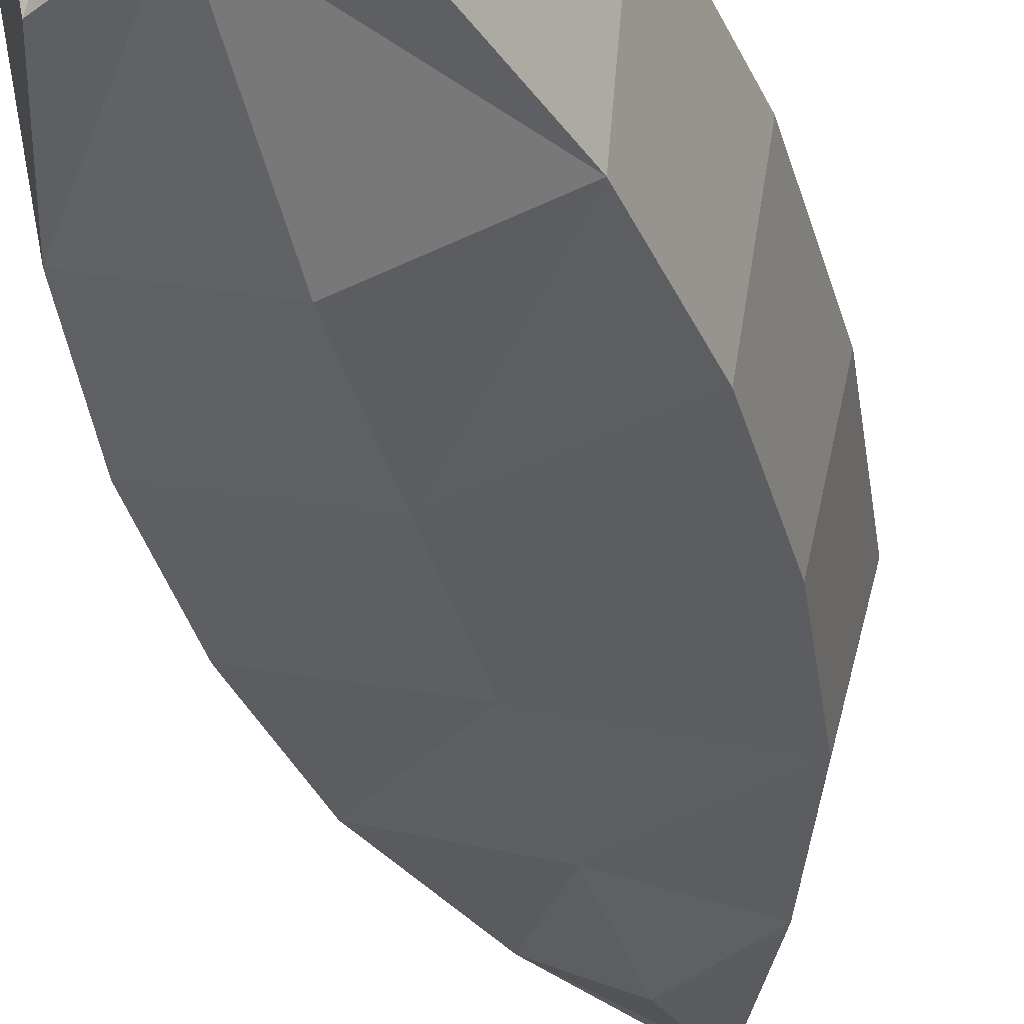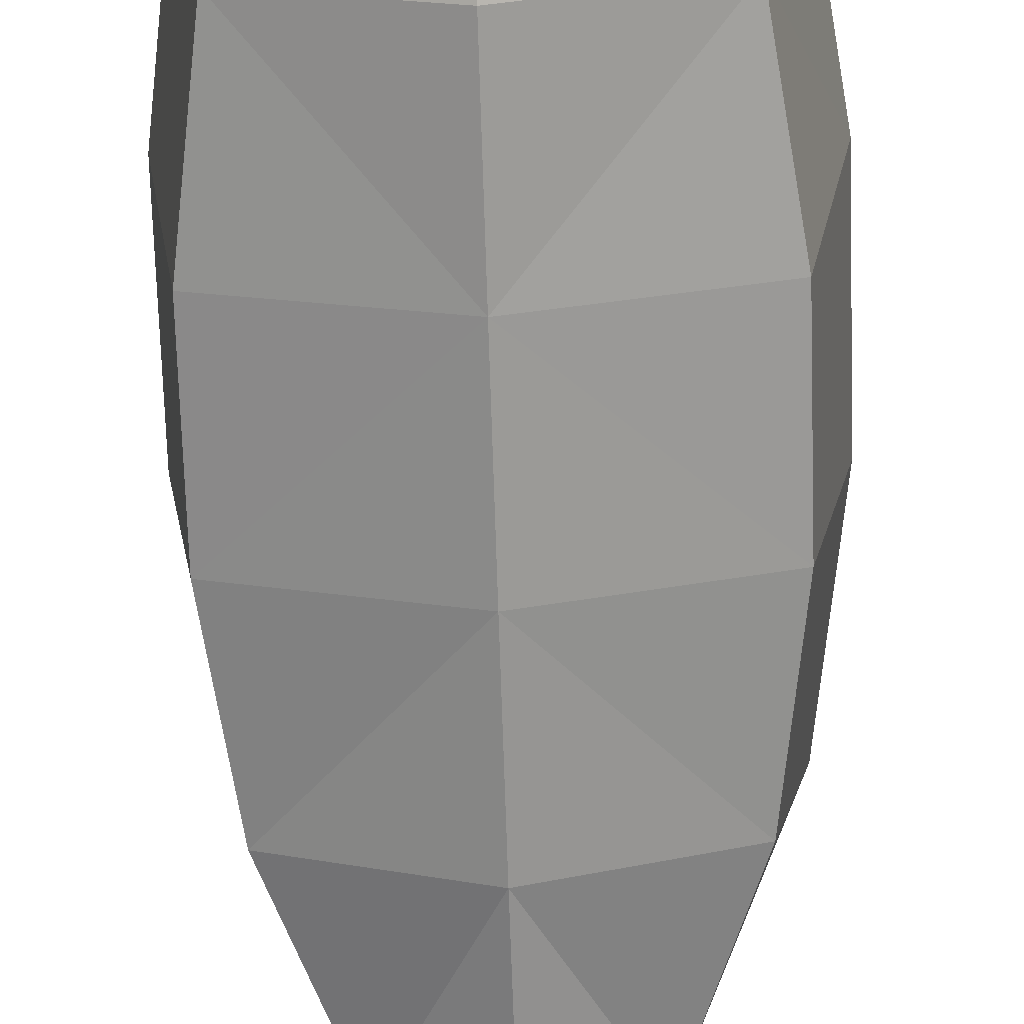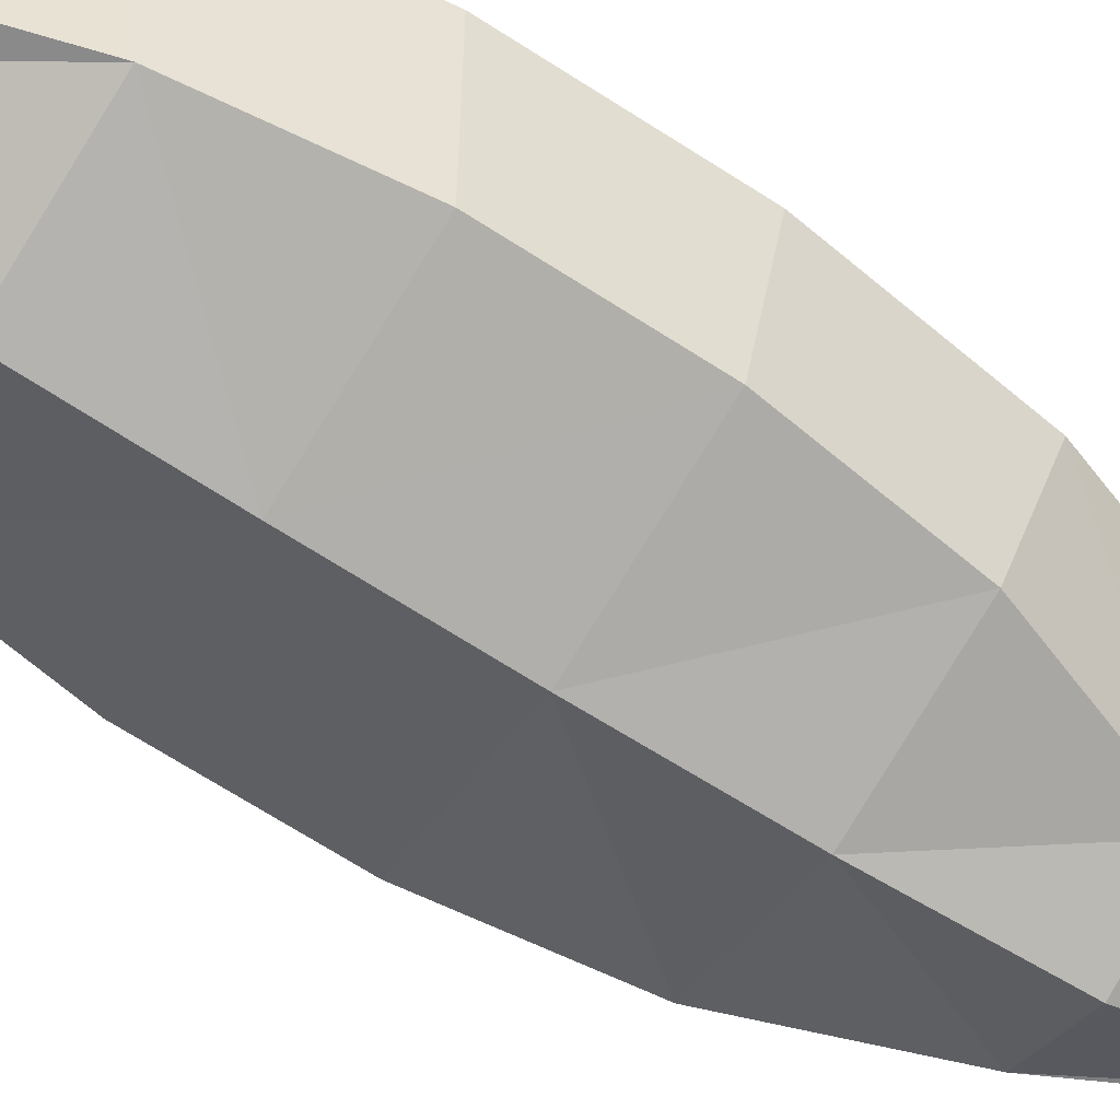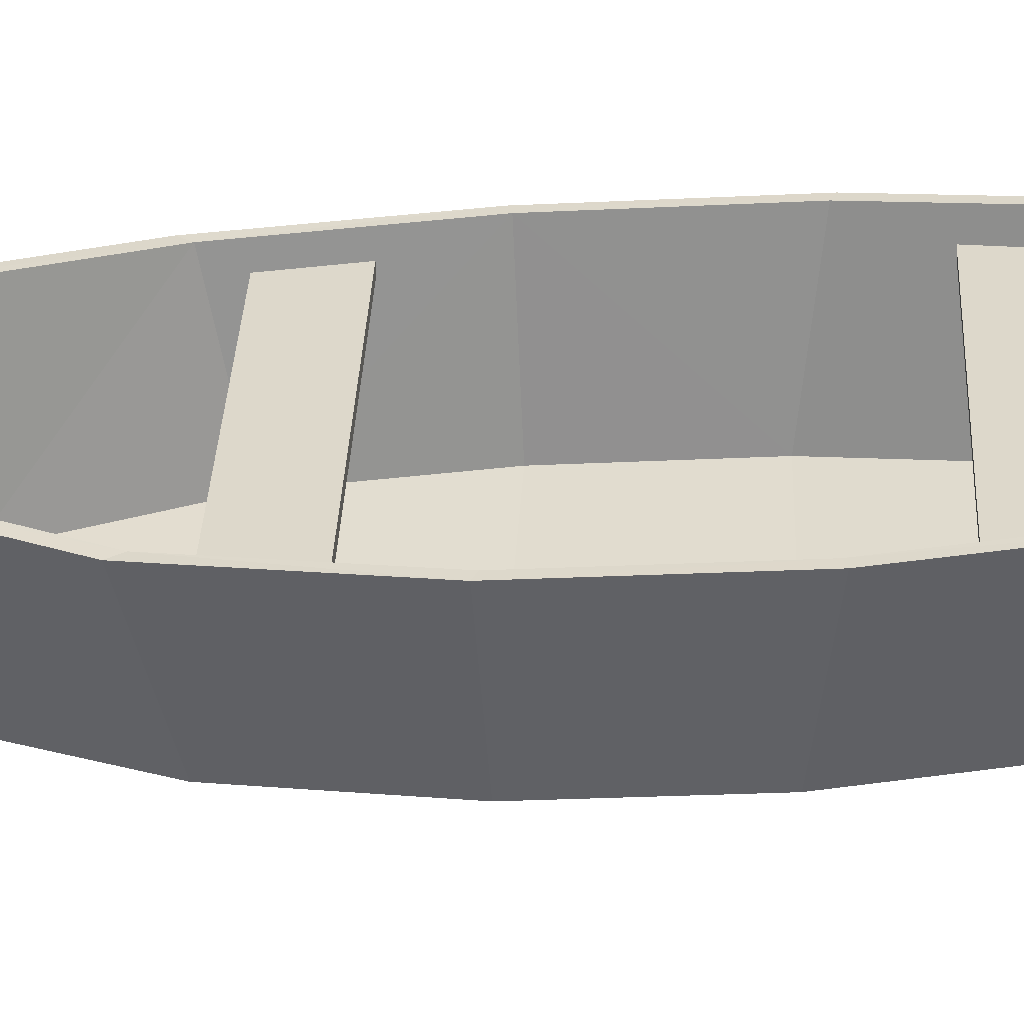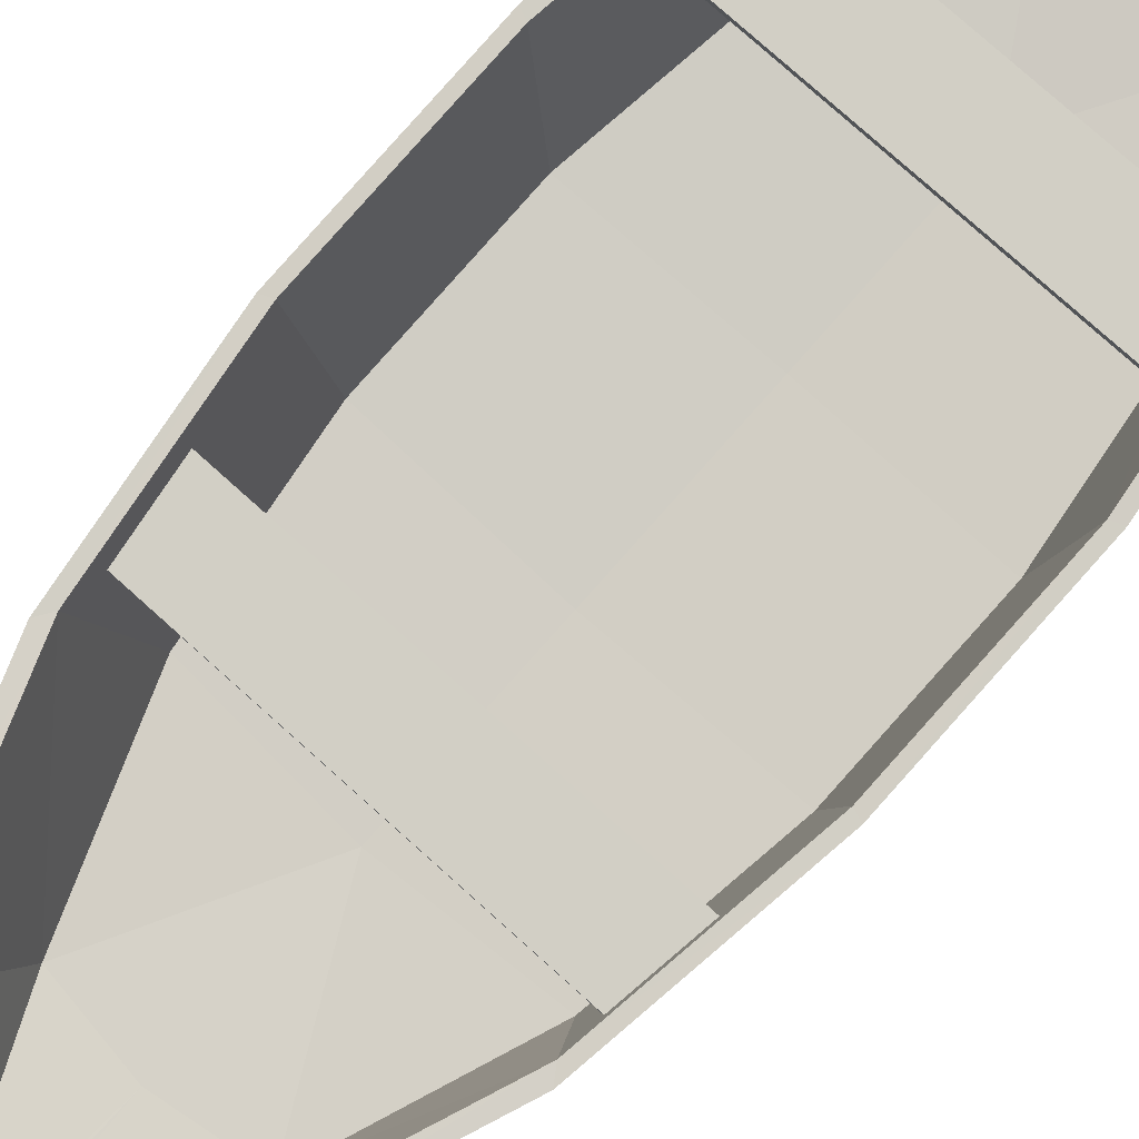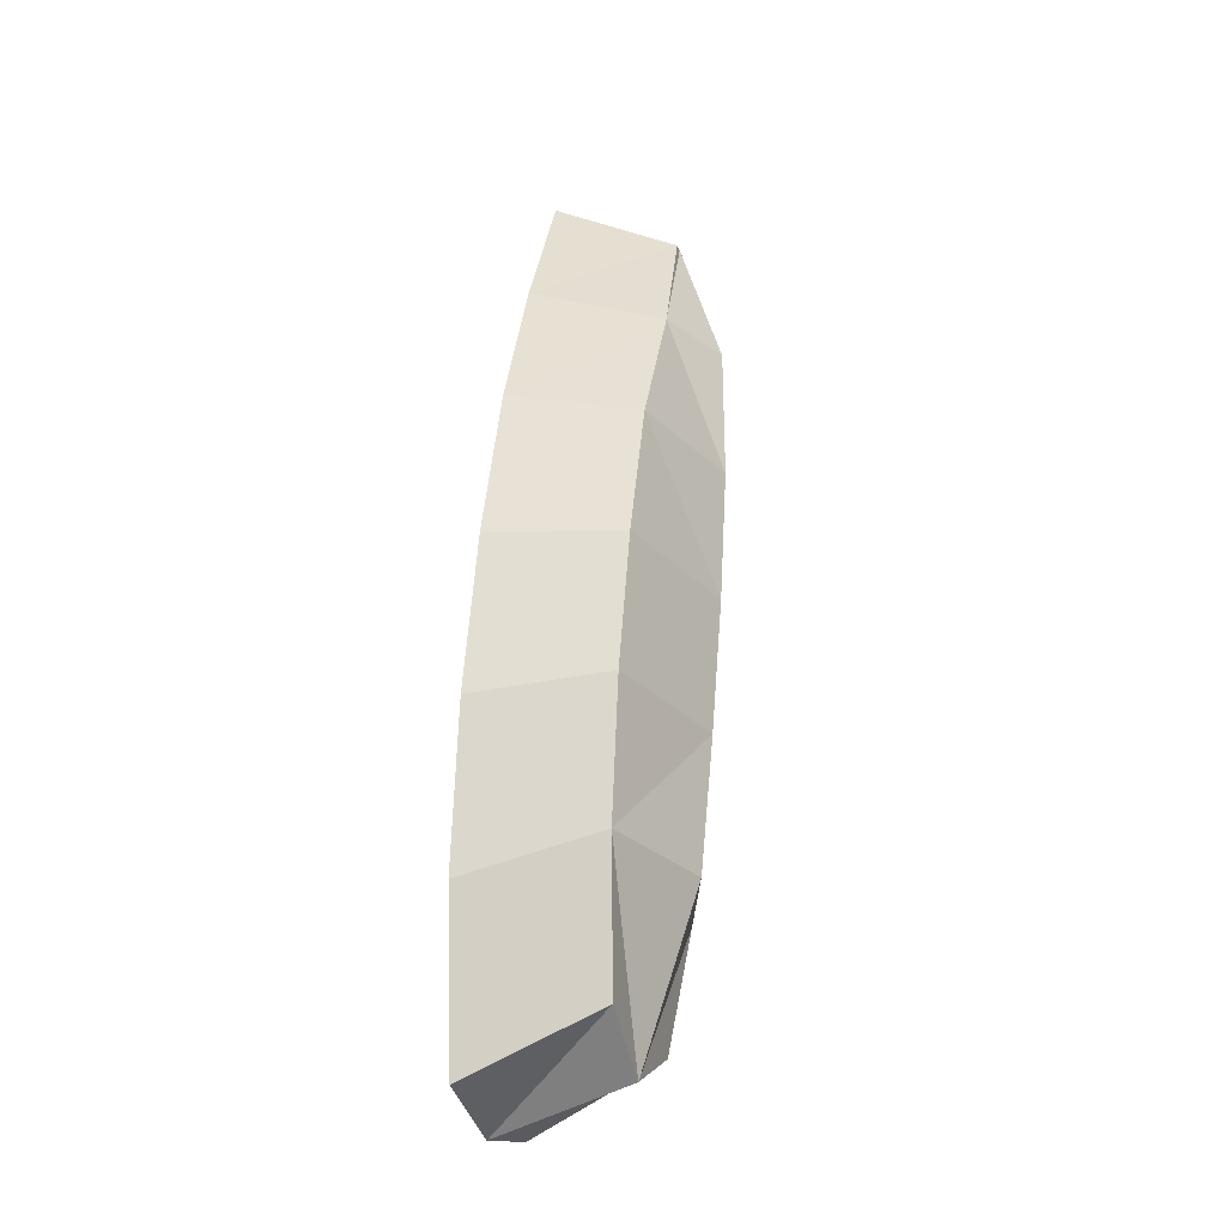
<metadata>
{"format":"obj","ext":"obj","renderer":"f3d","projection":"perspective","resolution":1024,"background":"white","views":[{"elev":-35.3,"azim":-162.9,"up":"+Y"},{"elev":-64.8,"azim":-176.9,"up":"+Y"},{"elev":-61.8,"azim":-121.1,"up":"+Y"},{"elev":34.3,"azim":93.8,"up":"+Y"},{"elev":78.9,"azim":43.2,"up":"+Y"},{"elev":-27.5,"azim":-70.8,"up":"+Z"}]}
</metadata>
<code>
o Cube
v 0.165 1.778 3.174
v 0.01725 1.72 4.075
v -4.11 1.616 4.159
v -4.293 1.666 3.265
v 0.1624 1.887 3.18
v 0.01466 1.829 4.081
v -4.112 1.725 4.166
v -4.296 1.775 3.271
v -4.371 1.917 -0.9232
v -4.272 1.976 -1.843
v -0.1448 2.079 -1.928
v -0.01384 2.027 -1.012
v -4.374 2.028 -0.9166
v -4.275 2.086 -1.837
v -0.1475 2.189 -1.922
v -0.01647 2.137 -1.005
v -2.078 0.04032 8.33
v -3.394 0.6225 -3.944
v -2.126 2.018 9.469
v -3.658 2.648 -4.837
v -3.052 -0.07822 6.288
v -3.857 0.001518 4.254
v -4.179 0.1086 2.211
v -4.224 0.2568 0.1645
v -3.984 0.4339 -1.886
v -3.264 1.989 7.096
v -4.199 1.965 4.719
v -4.574 2.089 2.339
v -4.627 2.259 -0.04633
v -4.347 2.458 -2.437
v -1.812 0.04699 8.324
v -1.029 0.6817 -3.993
v -1.816 2.026 9.463
v -0.9025 2.717 -4.893
v -0.9169 -0.02475 6.244
v -0.2008 0.09308 4.179
v 0.03177 0.2141 2.125
v -0.01377 0.3623 0.07846
v -0.3458 0.525 -1.961
v -0.7758 2.052 7.045
v 0.0615 2.071 4.632
v 0.3325 2.211 2.238
v 0.2795 2.382 -0.1466
v -0.1073 2.564 -2.523
v -1.945 0.04366 8.327
v -2.225 0.6903 -4.61
v -1.971 2.024 9.466
v -2.288 2.703 -5.193
v -1.971 -0.594 6.233
v -2.013 -0.6058 4.177
v -2.058 -0.5036 2.128
v -2.103 -0.3505 0.08151
v -2.15 -0.1671 -1.963
v -2.051 0.0741 8.124
v -3.35 0.6379 -3.743
v -2.091 2.032 9.192
v -3.6 2.641 -4.573
v -2.997 -0.0576 6.14
v -3.785 0.0376 4.144
v -4.096 0.1437 2.177
v -4.14 0.2873 0.1995
v -3.908 0.4593 -1.786
v -3.185 1.996 6.883
v -4.1 1.973 4.567
v -4.458 2.095 2.289
v -4.509 2.259 0.00079
v -4.24 2.452 -2.298
v -1.848 0.07917 8.12
v -1.065 0.6951 -3.79
v -1.863 2.038 9.187
v -0.9491 2.707 -4.627
v -0.9782 -0.007028 6.099
v -0.2781 0.1254 4.073
v -0.0538 0.2449 2.094
v -0.09771 0.3886 0.1169
v -0.419 0.5467 -1.858
v -0.8632 2.054 6.836
v -0.04391 2.074 4.484
v 0.2143 2.212 2.193
v 0.1636 2.376 -0.09473
v -0.2084 2.553 -2.381
v -1.95 0.0801 8.128
v -2.222 0.7071 -4.408
v -1.977 2.037 9.171
v -2.281 2.692 -4.898
v -2.163 0.4083 -1.928
v -2.117 0.2249 0.1164
v -2.071 0.07188 2.162
v -2.027 -0.03017 4.212
v -1.985 -0.01815 6.268
v -2.207 0.6686 -3.767
v -1.95 0.0801 8.128
v -0.419 0.5467 -1.858
v -0.09771 0.3886 0.1169
v -0.0538 0.2449 2.094
v -0.2781 0.1254 4.073
v -0.9782 -0.007028 6.099
v -1.065 0.6951 -3.79
v -1.848 0.07917 8.12
v -3.908 0.4593 -1.786
v -4.14 0.2873 0.1995
v -2.051 0.0741 8.124
v -3.35 0.6379 -3.743
v -2.997 -0.0576 6.14
v -3.785 0.0376 4.144
v -4.096 0.1437 2.177
f 25 46 53
f 45 19 17
f 30 18 25
f 45 21 49
f 21 50 49
f 22 51 50
f 23 52 51
f 52 25 53
f 17 26 21
f 21 27 22
f 22 28 23
f 28 24 23
f 29 25 24
f 18 48 46
f 46 39 53
f 45 33 47
f 32 44 39
f 45 35 31
f 50 35 49
f 51 36 50
f 52 37 51
f 52 39 38
f 31 40 33
f 35 41 40
f 36 42 41
f 38 42 37
f 39 43 38
f 32 48 34
f 56 82 54
f 55 67 62
f 63 54 58
f 64 58 59
f 65 59 60
f 61 65 60
f 62 66 61
f 85 55 83
f 70 82 84
f 81 69 76
f 77 68 70
f 78 72 77
f 79 73 78
f 79 75 74
f 80 76 75
f 85 69 71
f 47 56 19
f 30 57 20
f 26 56 63
f 26 64 27
f 28 64 65
f 28 66 29
f 30 66 67
f 48 57 85
f 47 70 84
f 44 71 81
f 40 70 33
f 40 78 77
f 42 78 41
f 42 80 79
f 44 80 43
f 48 71 34
f 25 18 46
f 45 47 19
f 30 20 18
f 45 17 21
f 21 22 50
f 22 23 51
f 23 24 52
f 52 24 25
f 17 19 26
f 21 26 27
f 22 27 28
f 28 29 24
f 29 30 25
f 18 20 48
f 46 32 39
f 45 31 33
f 32 34 44
f 45 49 35
f 50 36 35
f 51 37 36
f 52 38 37
f 52 53 39
f 31 35 40
f 35 36 41
f 36 37 42
f 38 43 42
f 39 44 43
f 32 46 48
f 56 84 82
f 55 57 67
f 63 56 54
f 64 63 58
f 65 64 59
f 61 66 65
f 62 67 66
f 85 57 55
f 70 68 82
f 81 71 69
f 77 72 68
f 78 73 72
f 79 74 73
f 79 80 75
f 80 81 76
f 85 83 69
f 47 84 56
f 30 67 57
f 26 19 56
f 26 63 64
f 28 27 64
f 28 65 66
f 30 29 66
f 48 20 57
f 47 33 70
f 44 34 71
f 40 77 70
f 40 41 78
f 42 79 78
f 42 43 80
f 44 81 80
f 48 85 71
f 103 86 91
f 90 102 92
f 89 104 90
f 88 105 89
f 87 106 88
f 100 87 86
f 98 86 93
f 99 90 92
f 97 89 90
f 96 88 89
f 95 87 88
f 93 87 94
f 103 100 86
f 90 104 102
f 89 105 104
f 88 106 105
f 87 101 106
f 100 101 87
f 98 91 86
f 99 97 90
f 97 96 89
f 96 95 88
f 95 94 87
f 93 86 87
f 6 1 5
f 7 2 6
f 8 3 7
f 5 4 8
f 2 4 1
f 8 6 5
f 14 9 13
f 15 10 14
f 16 11 15
f 13 12 16
f 10 12 9
f 16 14 13
f 6 2 1
f 7 3 2
f 8 4 3
f 5 1 4
f 2 3 4
f 8 7 6
f 14 10 9
f 15 11 10
f 16 12 11
f 13 9 12
f 10 11 12
f 16 15 14

</code>
